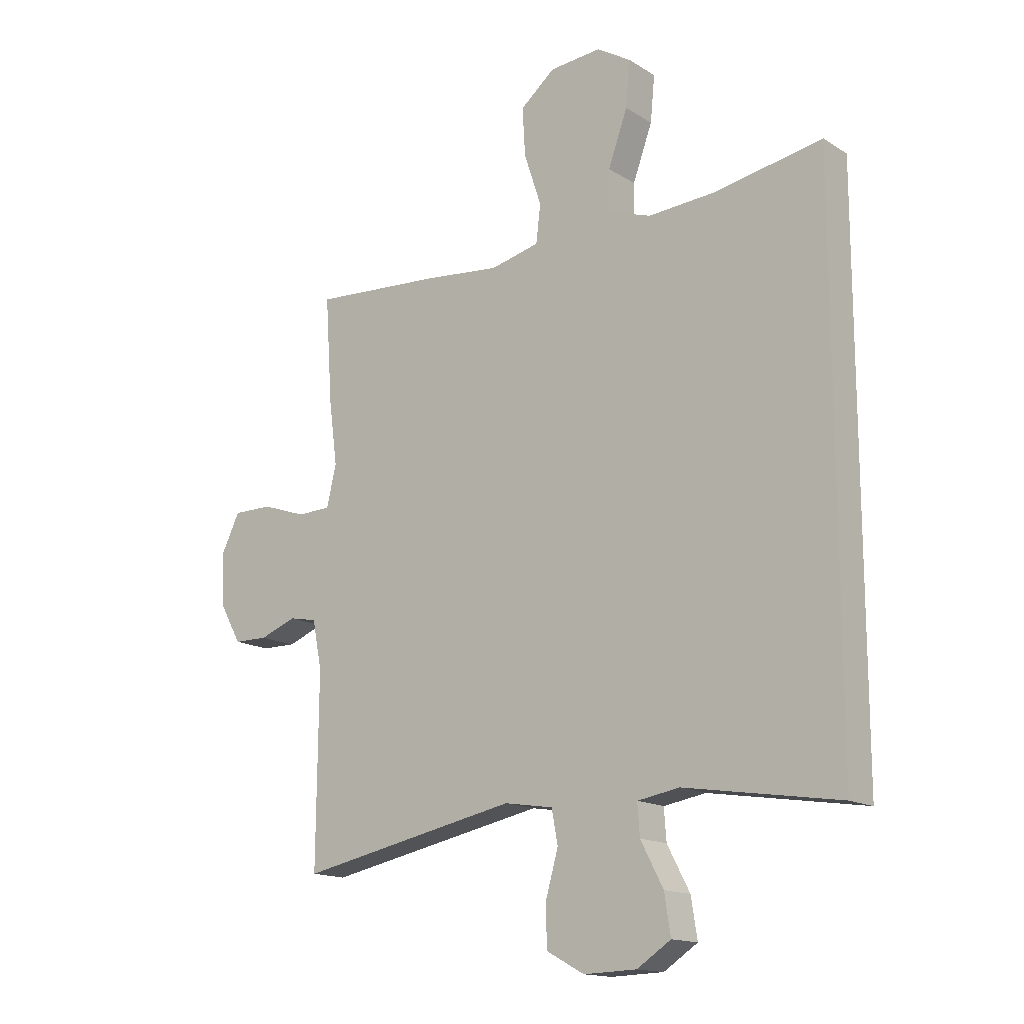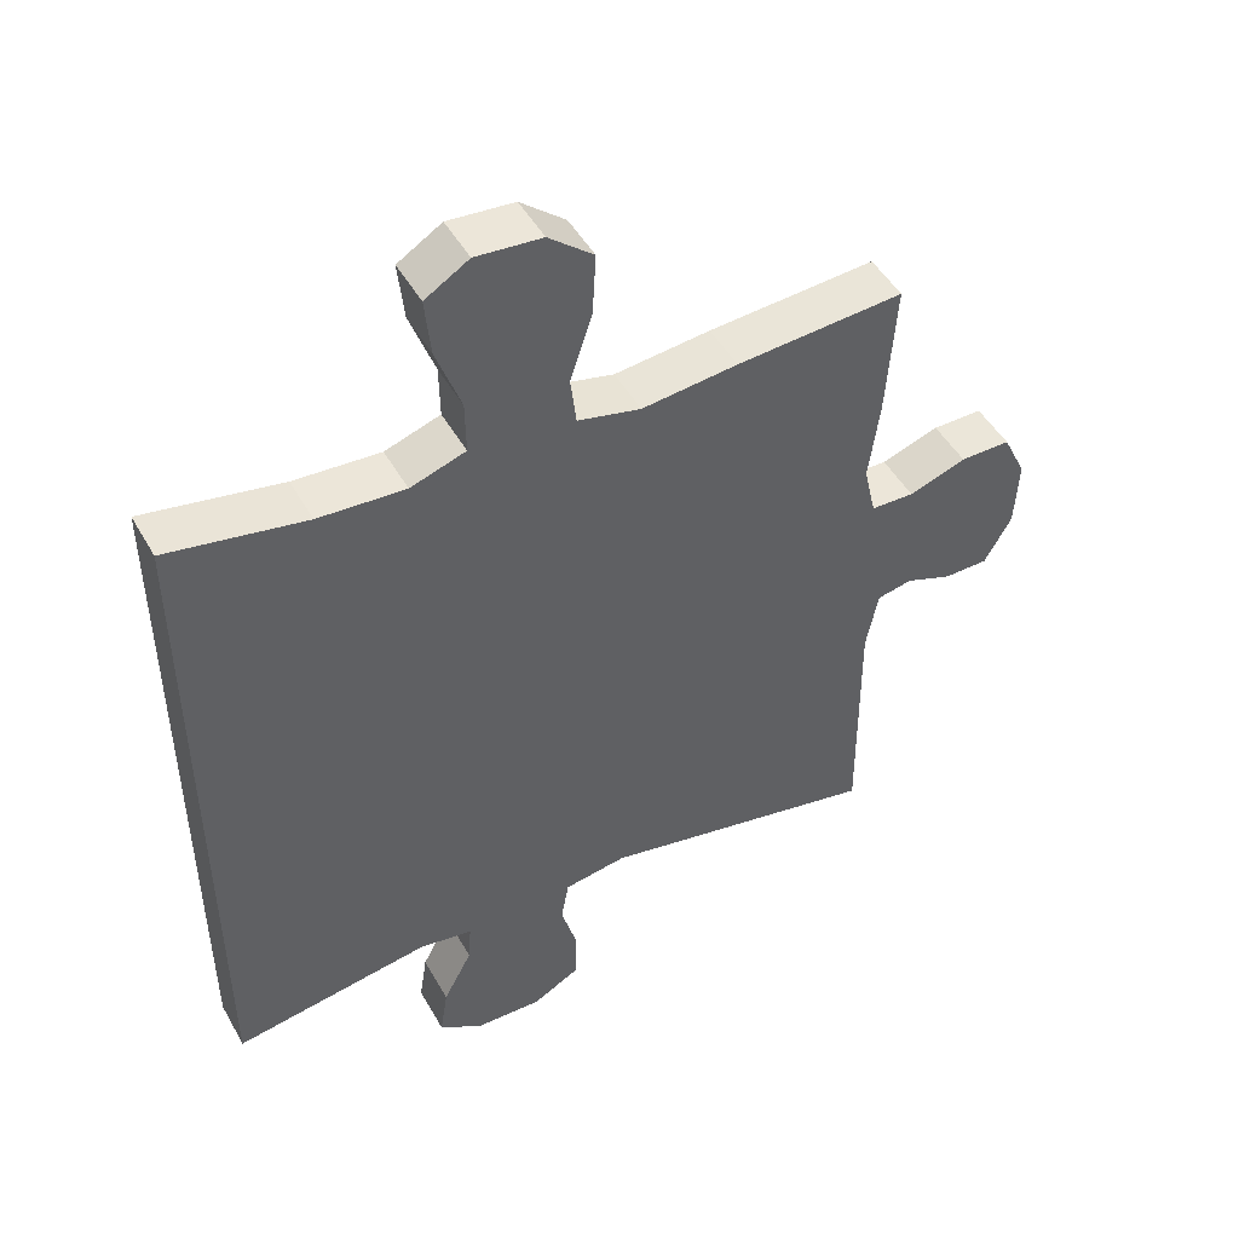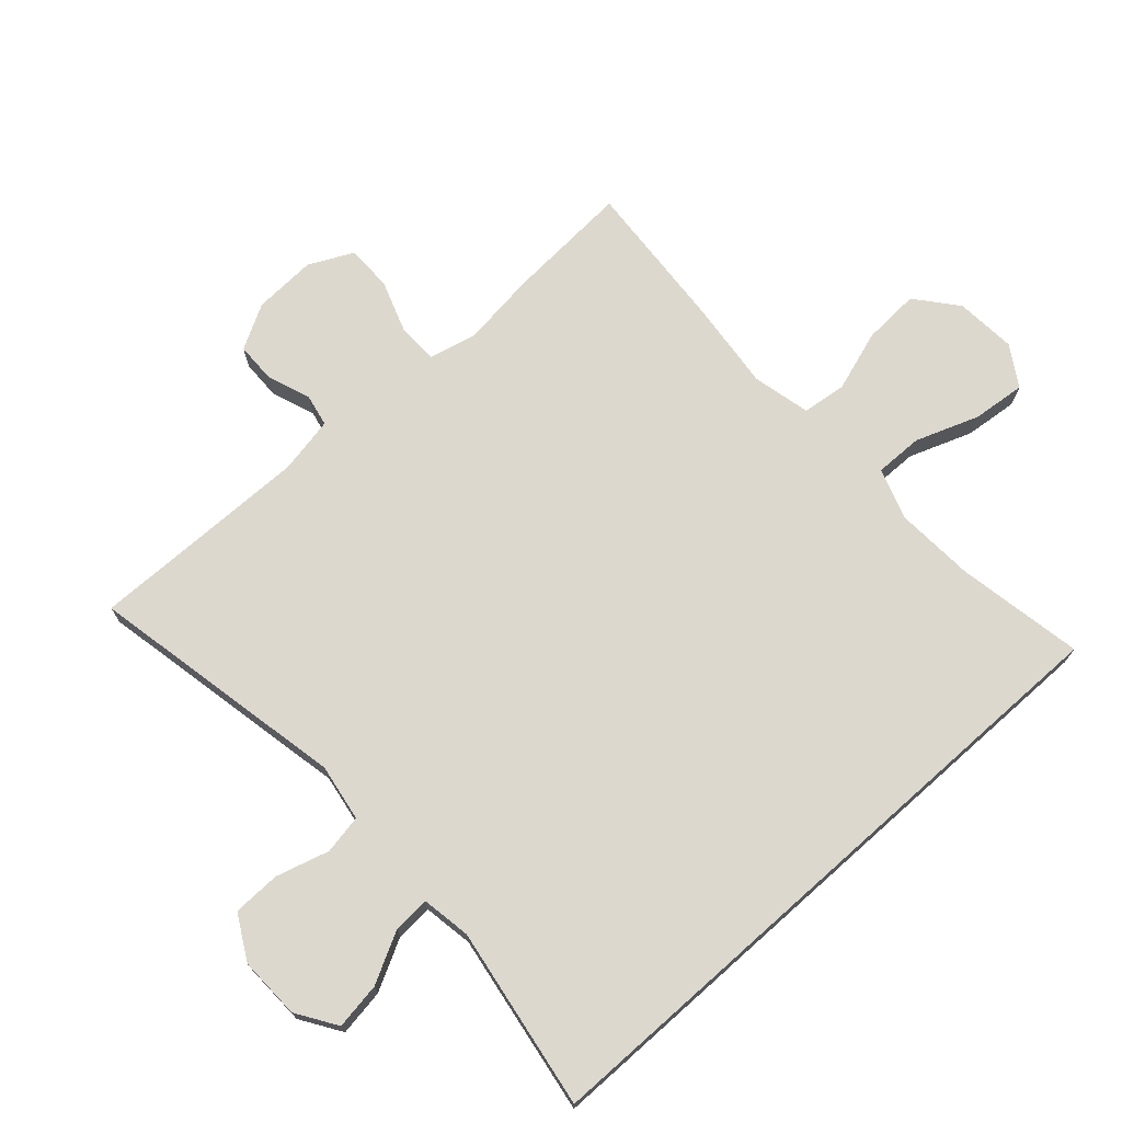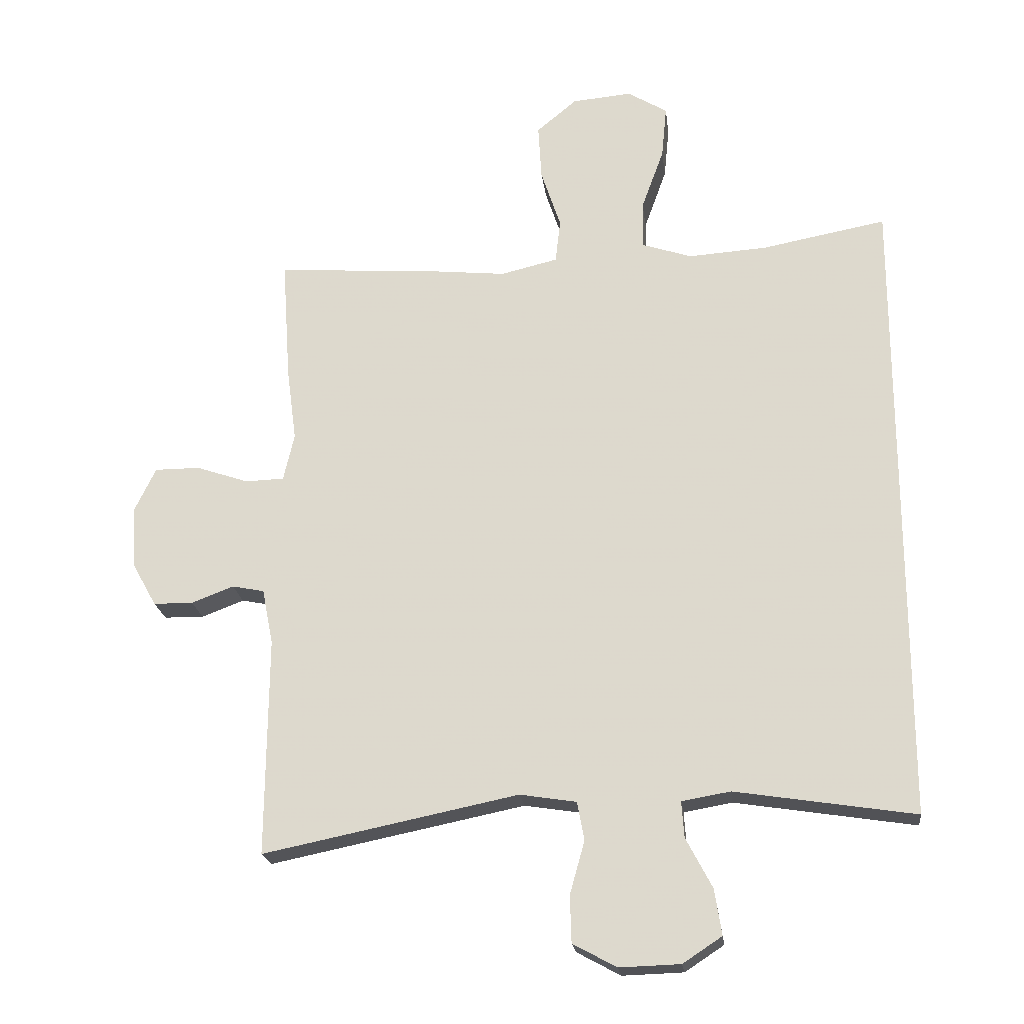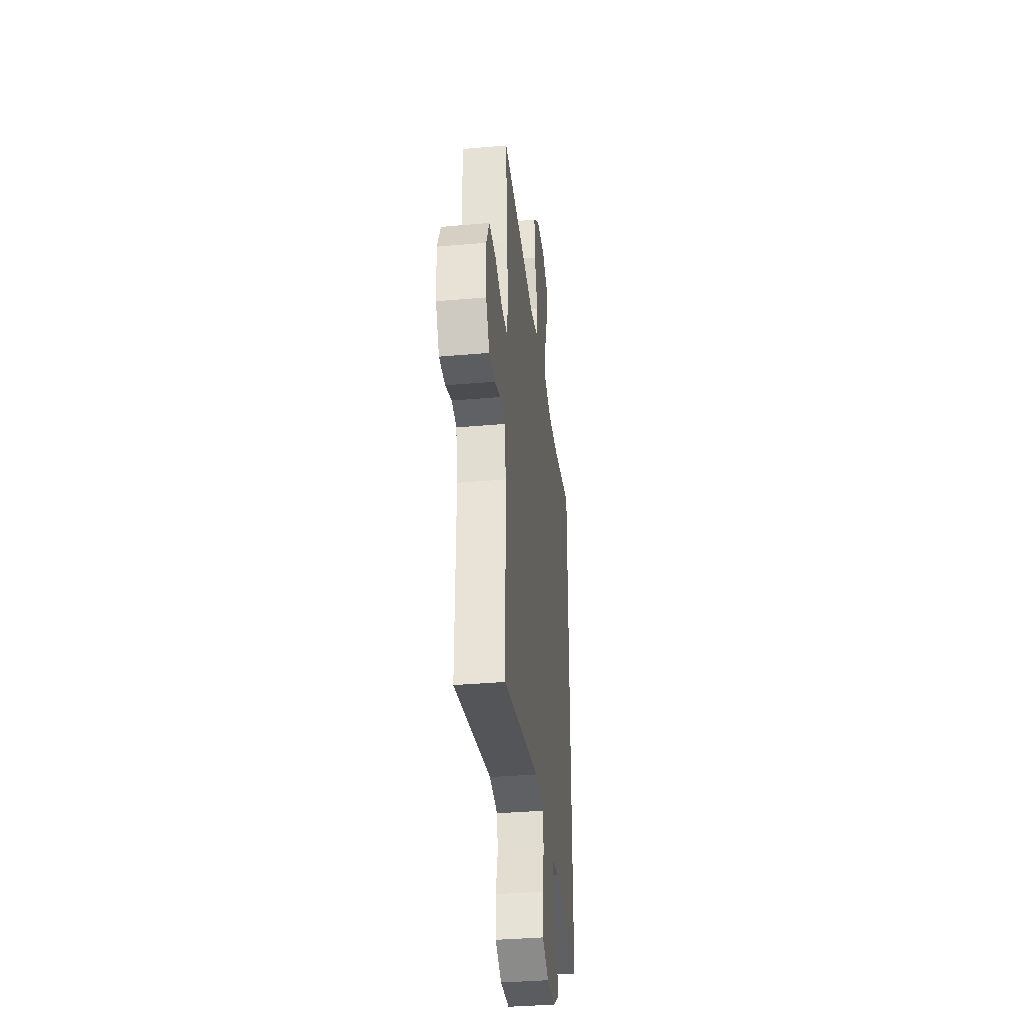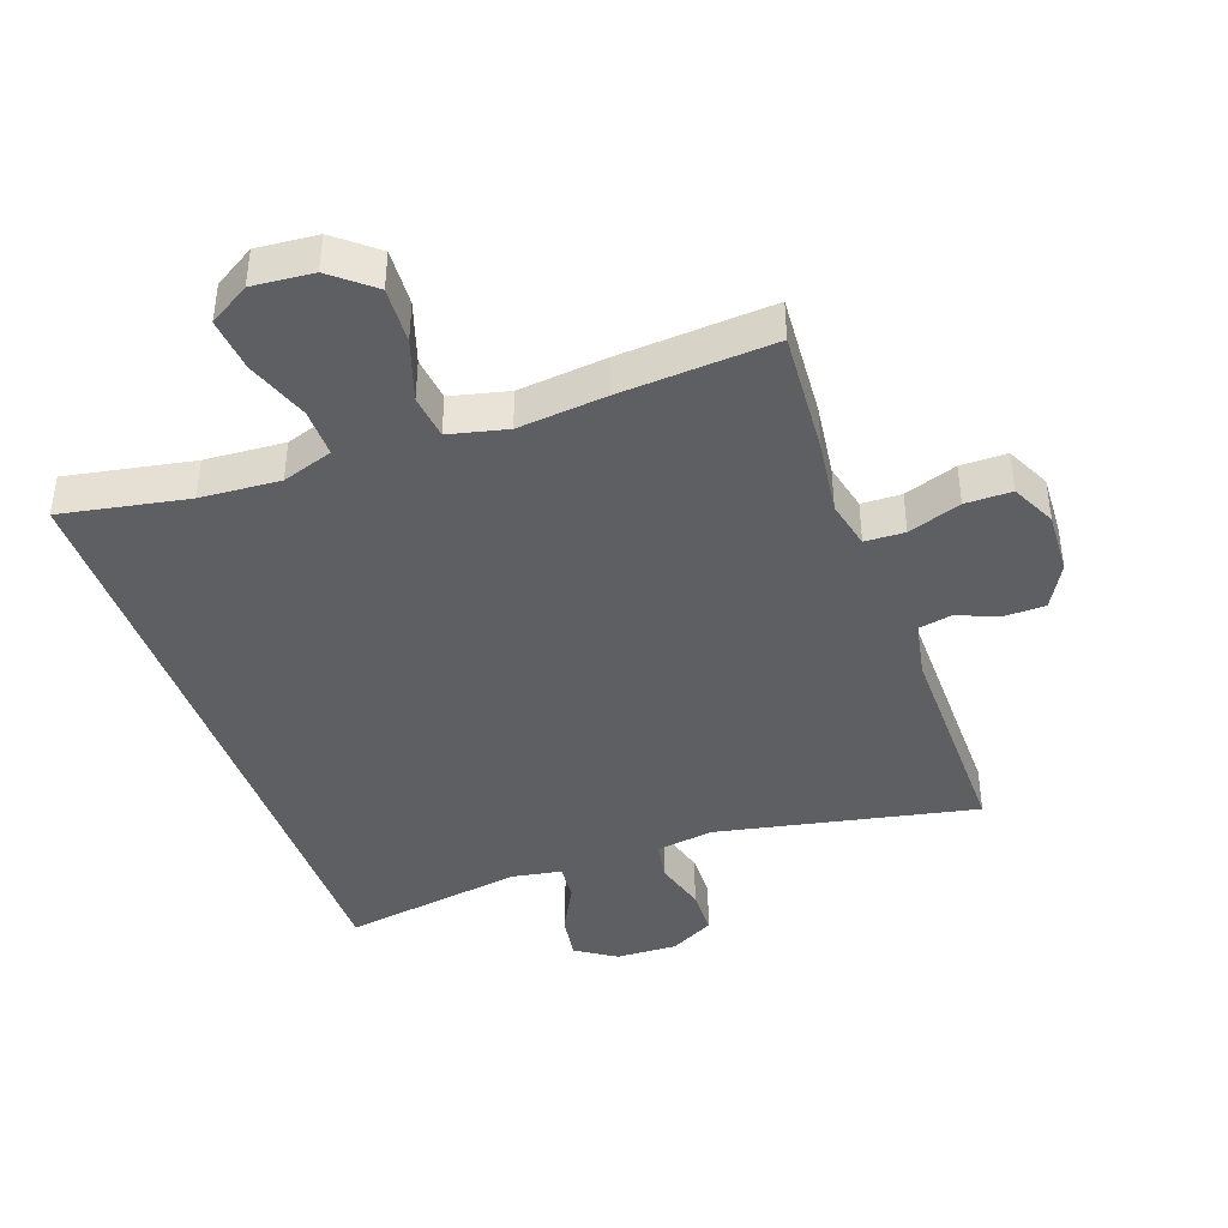
<metadata>
{"format":"obj","ext":"obj","renderer":"f3d","projection":"perspective","resolution":1024,"background":"white","views":[{"elev":-15.3,"azim":-142.2,"up":"+Z"},{"elev":48.1,"azim":-28.4,"up":"+Z"},{"elev":72.1,"azim":-131.7,"up":"+Y"},{"elev":-21.2,"azim":-173.0,"up":"+Z"},{"elev":-35.8,"azim":96.6,"up":"+Z"},{"elev":-41.6,"azim":19.6,"up":"+Y"}]}
</metadata>
<code>
v -0.5 0.07 0.527
v -0.306 0.07 0.491
v -0.184 0.07 0.483
v -0.106 0.07 0.509
v -0.107 0.07 0.583
v -0.142 0.07 0.68
v -0.15 0.07 0.762
v -0.088 0.07 0.8
v 0.005 0.07 0.792
v 0.068 0.07 0.74
v 0.063 0.07 0.653
v 0.032 0.07 0.559
v 0.04 0.07 0.491
v 0.129 0.07 0.47
v 0.264 0.07 0.484
v 0.5 0.07 0.5
v 0.487 0.07 0.308
v 0.472 0.07 0.194
v 0.489 0.07 0.12
v 0.55 0.07 0.118
v 0.631 0.07 0.146
v 0.702 0.07 0.146
v 0.735 0.07 0.078
v 0.73 0.07 -0.019
v 0.692 0.07 -0.087
v 0.63 0.07 -0.088
v 0.564 0.07 -0.063
v 0.514 0.07 -0.073
v 0.497 0.07 -0.16
v 0.5 0.07 -0.5
v 0.102 0.07 -0.419
v 0.014 0.07 -0.433
v 0.003 0.07 -0.493
v 0.026 0.07 -0.575
v 0.024 0.07 -0.648
v -0.044 0.07 -0.685
v -0.139 0.07 -0.682
v -0.2 0.07 -0.642
v -0.189 0.07 -0.571
v -0.148 0.07 -0.493
v -0.144 0.07 -0.437
v -0.22 0.07 -0.424
v -0.5 0.07 -0.468
v -0.5 0 0.527
v -0.306 0 0.491
v -0.184 0 0.483
v -0.106 0 0.509
v -0.107 0 0.583
v -0.142 0 0.68
v -0.15 0 0.762
v -0.088 0 0.8
v 0.005 0 0.792
v 0.068 0 0.74
v 0.063 0 0.653
v 0.032 0 0.559
v 0.04 0 0.491
v 0.129 0 0.47
v 0.264 0 0.484
v 0.5 0 0.5
v 0.487 0 0.308
v 0.472 0 0.194
v 0.489 0 0.12
v 0.55 0 0.118
v 0.631 0 0.146
v 0.702 0 0.146
v 0.735 0 0.078
v 0.73 0 -0.019
v 0.692 0 -0.087
v 0.63 0 -0.088
v 0.564 0 -0.063
v 0.514 0 -0.073
v 0.497 0 -0.16
v 0.5 0 -0.5
v 0.102 0 -0.419
v 0.014 0 -0.433
v 0.003 0 -0.493
v 0.026 0 -0.575
v 0.024 0 -0.648
v -0.044 0 -0.685
v -0.139 0 -0.682
v -0.2 0 -0.642
v -0.189 0 -0.571
v -0.148 0 -0.493
v -0.144 0 -0.437
v -0.22 0 -0.424
v -0.5 0 -0.468
f 42 43 1 2
f 41 42 2 3
f 37 38 39 40
f 37 40 41
f 36 37 41
f 33 34 35 36
f 32 33 36 41
f 31 32 41 3
f 29 30 31 3
f 24 25 26 27
f 24 27 28
f 23 24 28
f 20 21 22 23
f 19 20 23 28
f 18 19 28 29
f 14 15 16 17
f 13 14 17 18
f 9 10 11 12
f 7 8 9 12
f 5 6 7 12
f 4 5 12 13
f 13 18 29
f 3 4 13 29
f 45 44 86 85
f 46 45 85 84
f 83 82 81 80
f 84 83 80
f 84 80 79
f 79 78 77 76
f 84 79 76 75
f 46 84 75 74
f 46 74 73 72
f 70 69 68 67
f 71 70 67
f 71 67 66
f 66 65 64 63
f 71 66 63 62
f 72 71 62 61
f 60 59 58 57
f 61 60 57 56
f 55 54 53 52
f 55 52 51 50
f 55 50 49 48
f 56 55 48 47
f 72 61 56
f 72 56 47 46
f 1 44 45 2
f 2 45 46 3
f 3 46 47 4
f 4 47 48 5
f 5 48 49 6
f 6 49 50 7
f 7 50 51 8
f 8 51 52 9
f 9 52 53 10
f 10 53 54 11
f 11 54 55 12
f 12 55 56 13
f 13 56 57 14
f 14 57 58 15
f 15 58 59 16
f 16 59 60 17
f 17 60 61 18
f 18 61 62 19
f 19 62 63 20
f 20 63 64 21
f 21 64 65 22
f 22 65 66 23
f 23 66 67 24
f 24 67 68 25
f 25 68 69 26
f 26 69 70 27
f 27 70 71 28
f 28 71 72 29
f 29 72 73 30
f 30 73 74 31
f 31 74 75 32
f 32 75 76 33
f 33 76 77 34
f 34 77 78 35
f 35 78 79 36
f 36 79 80 37
f 37 80 81 38
f 38 81 82 39
f 39 82 83 40
f 40 83 84 41
f 41 84 85 42
f 42 85 86 43
f 43 86 44 1

</code>
